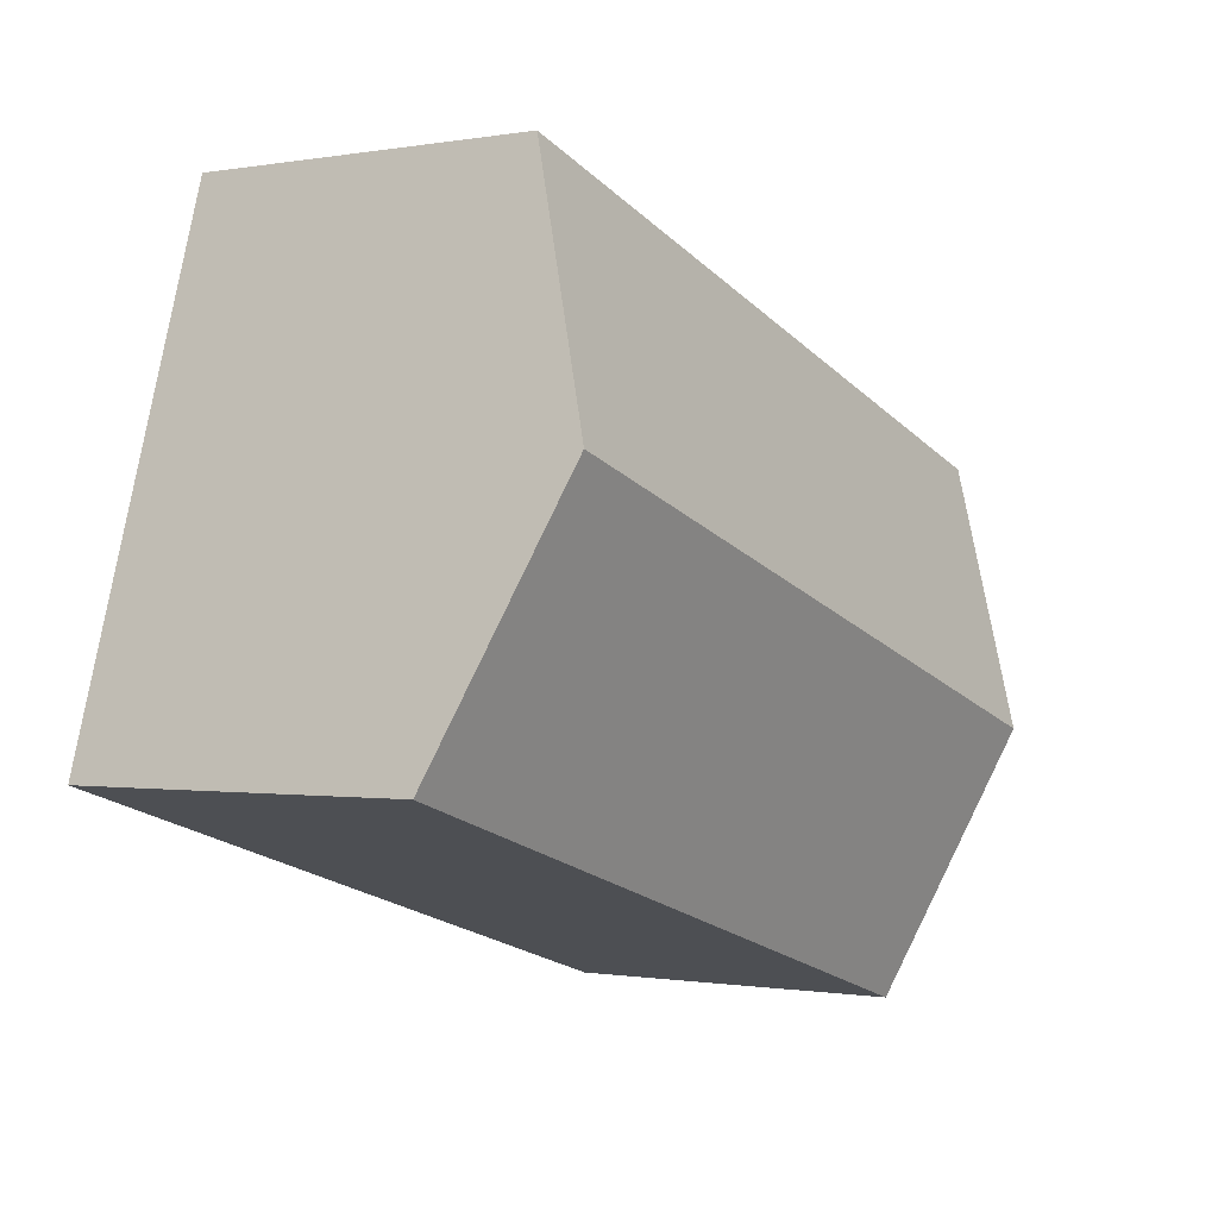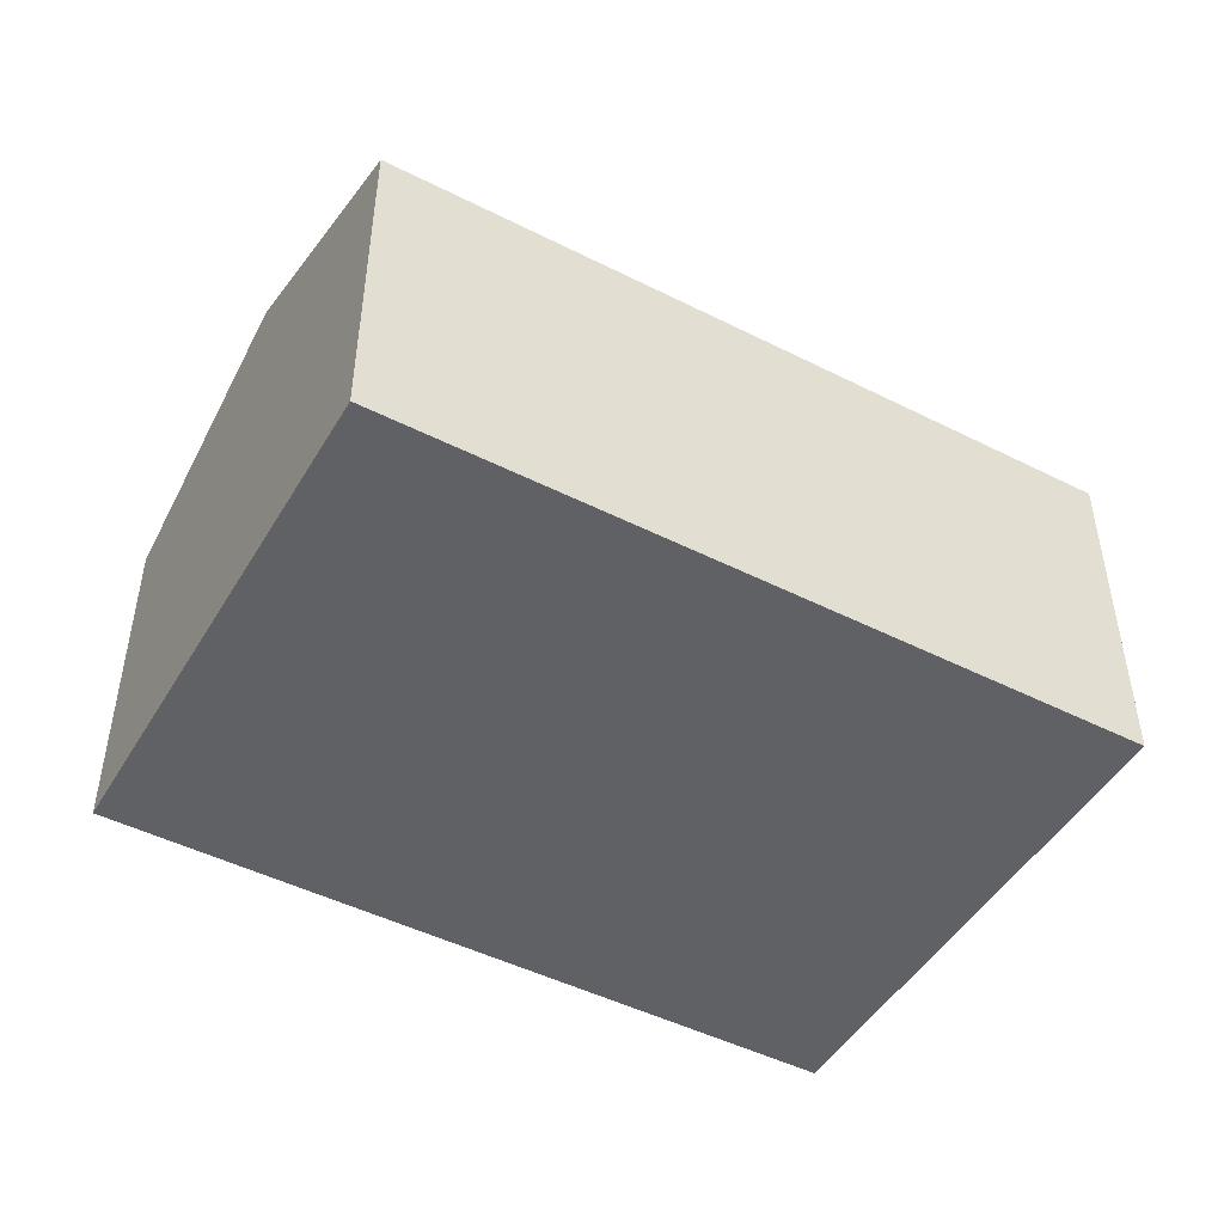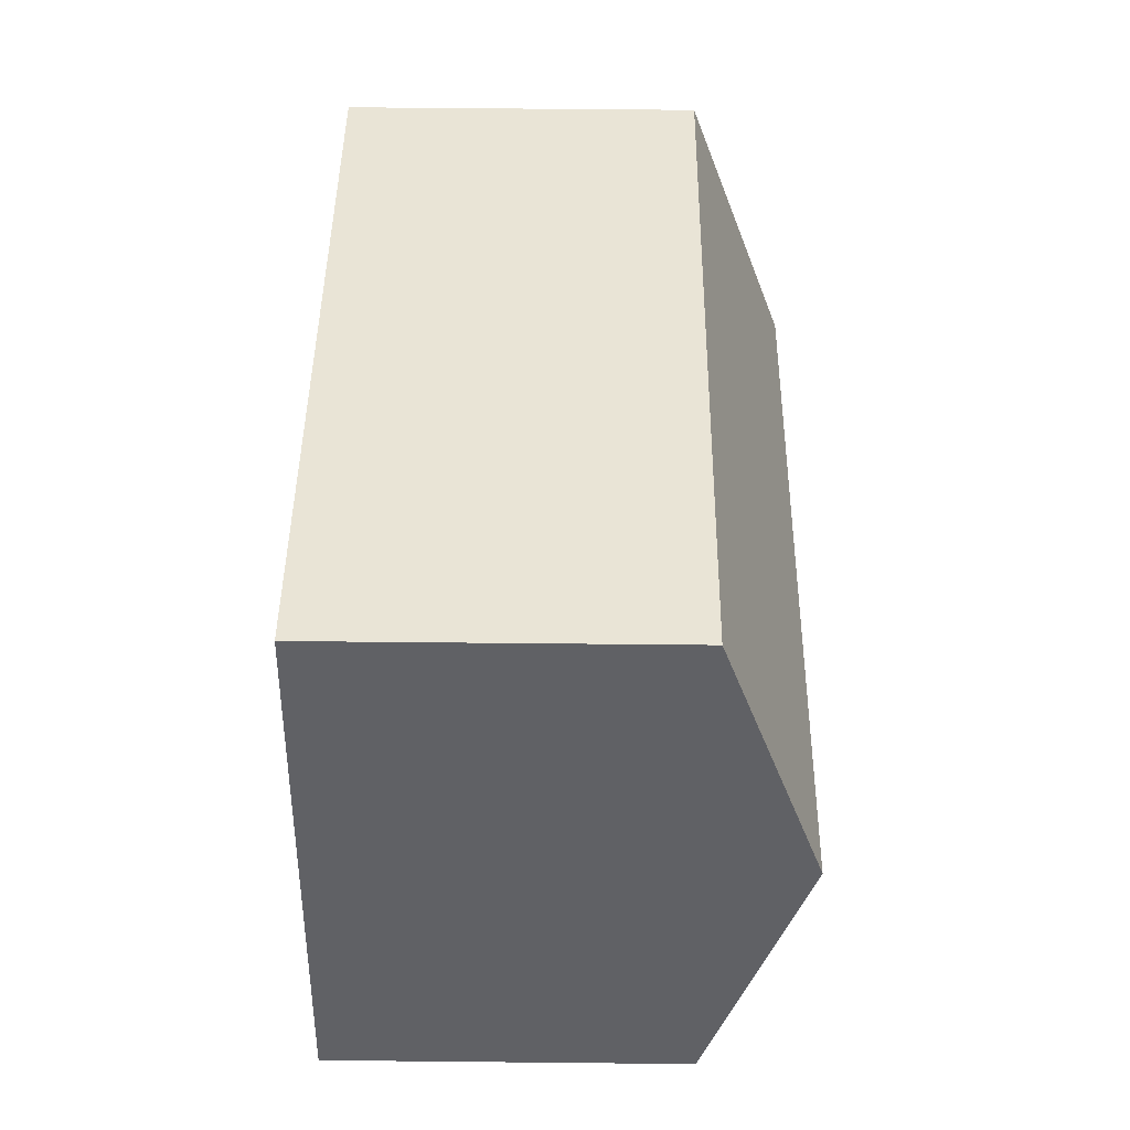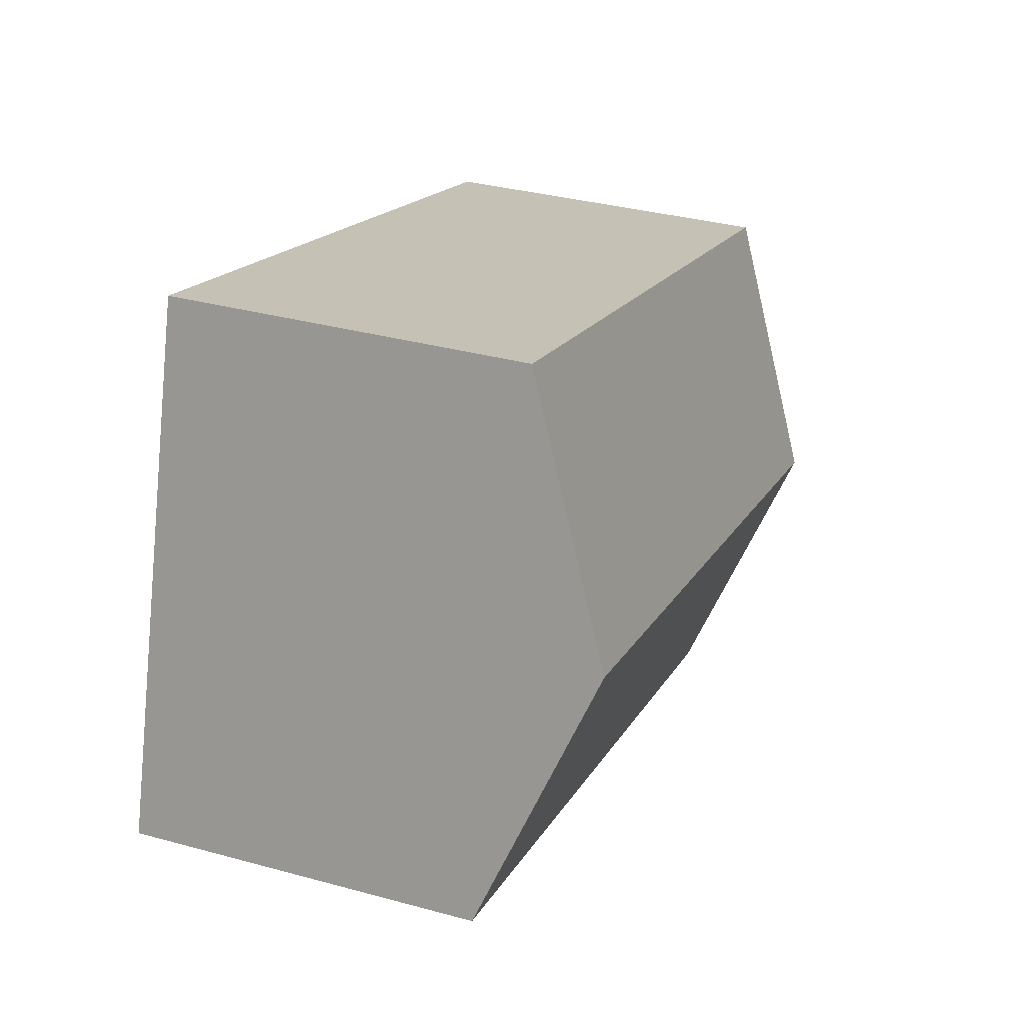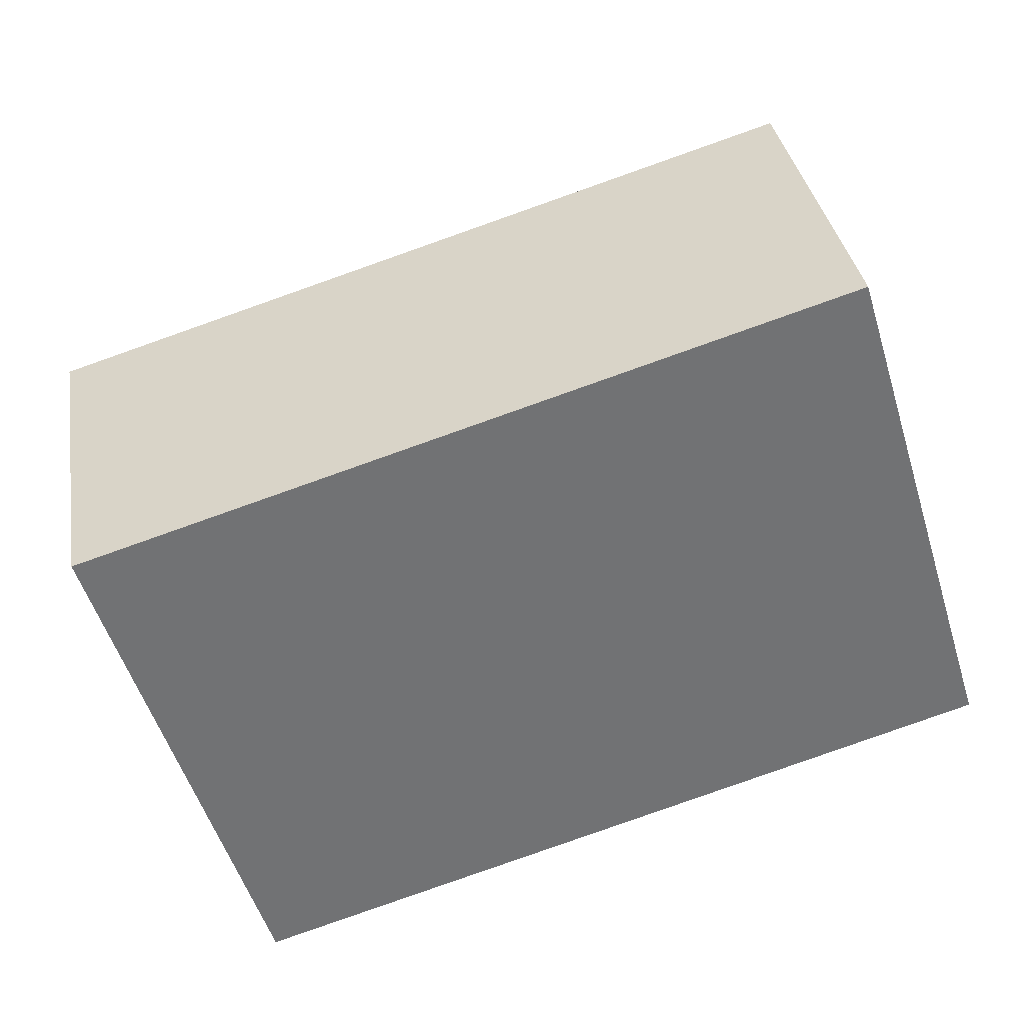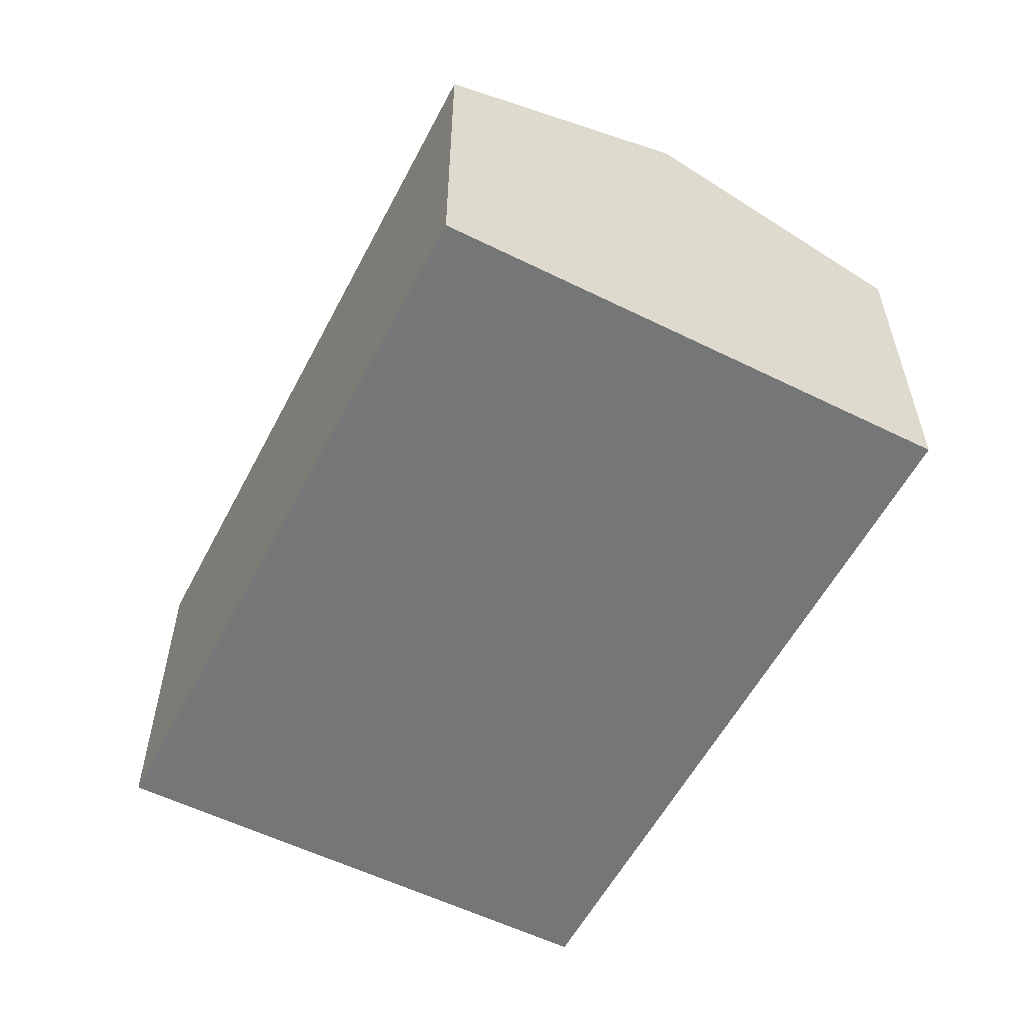
<metadata>
{"format":"obj","ext":"obj","renderer":"f3d","projection":"perspective","resolution":1024,"background":"white","views":[{"elev":-0.6,"azim":123.5,"up":"+Z"},{"elev":-47.7,"azim":133.4,"up":"+Y"},{"elev":59.3,"azim":90.6,"up":"+Z"},{"elev":34.4,"azim":110.2,"up":"+Z"},{"elev":35.0,"azim":-9.4,"up":"+Z"},{"elev":-56.7,"azim":45.7,"up":"+Y"}]}
</metadata>
<code>
v  3.148 6.958 -10.28
v  16.36 8.905 -0.61
v  17.93 6.958 -5.747
v  1.574 8.905 -5.138
v  14.78 6.958 4.528
v  0 6.958 4.261e-16
v  0 0 0
v  1.574 3.146e-16 -5.138
v  3.148 6.292e-16 -10.28
v  14.78 -2.773e-16 4.528
v  16.36 3.735e-17 -0.61
v  17.93 3.519e-16 -5.747
g defaultobject
f 1 2 3
f 2 1 4
f 5 4 6
f 4 5 2
f 4 7 6
f 7 4 1
f 7 1 8
f 8 1 9
f 7 5 6
f 5 7 10
f 10 2 5
f 2 10 3
f 3 10 11
f 3 11 12
f 12 1 3
f 1 12 9
f 8 10 7
f 10 8 9
f 10 9 11
f 11 9 12

</code>
